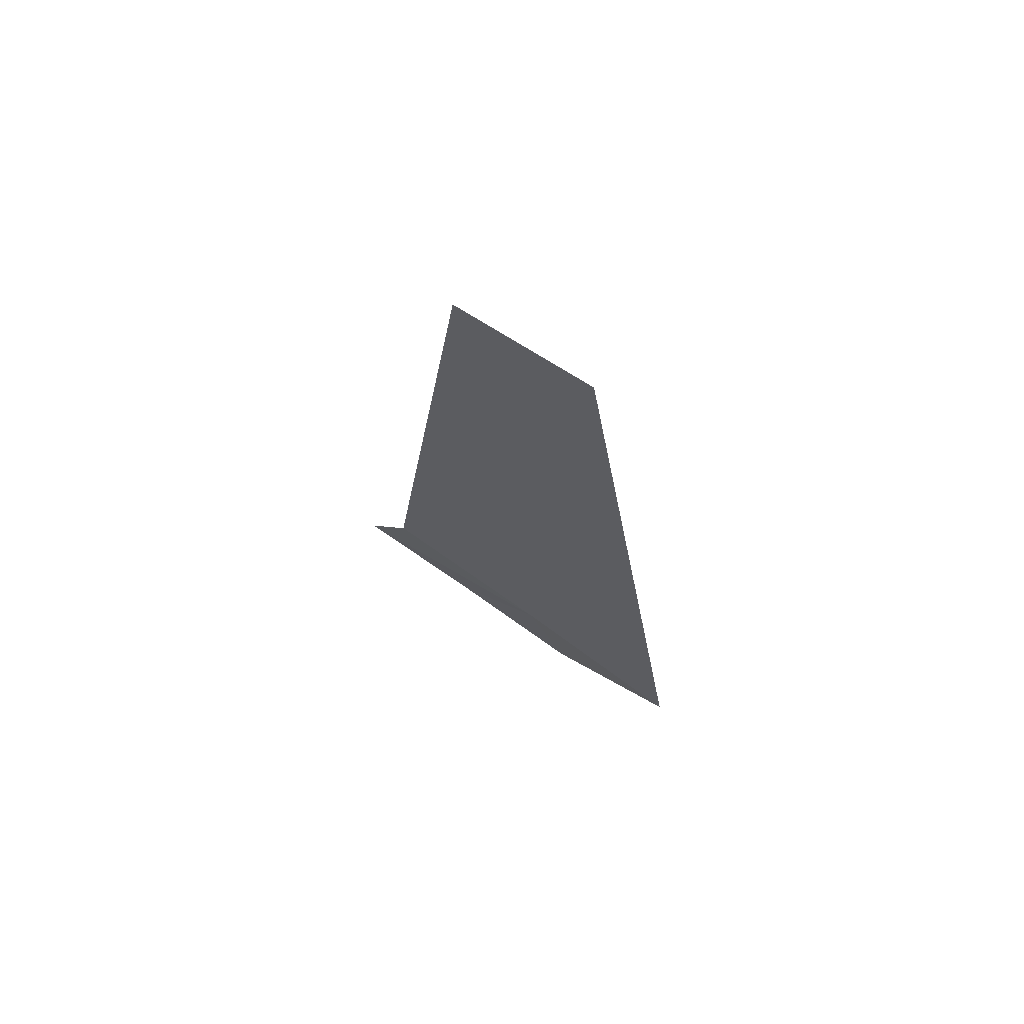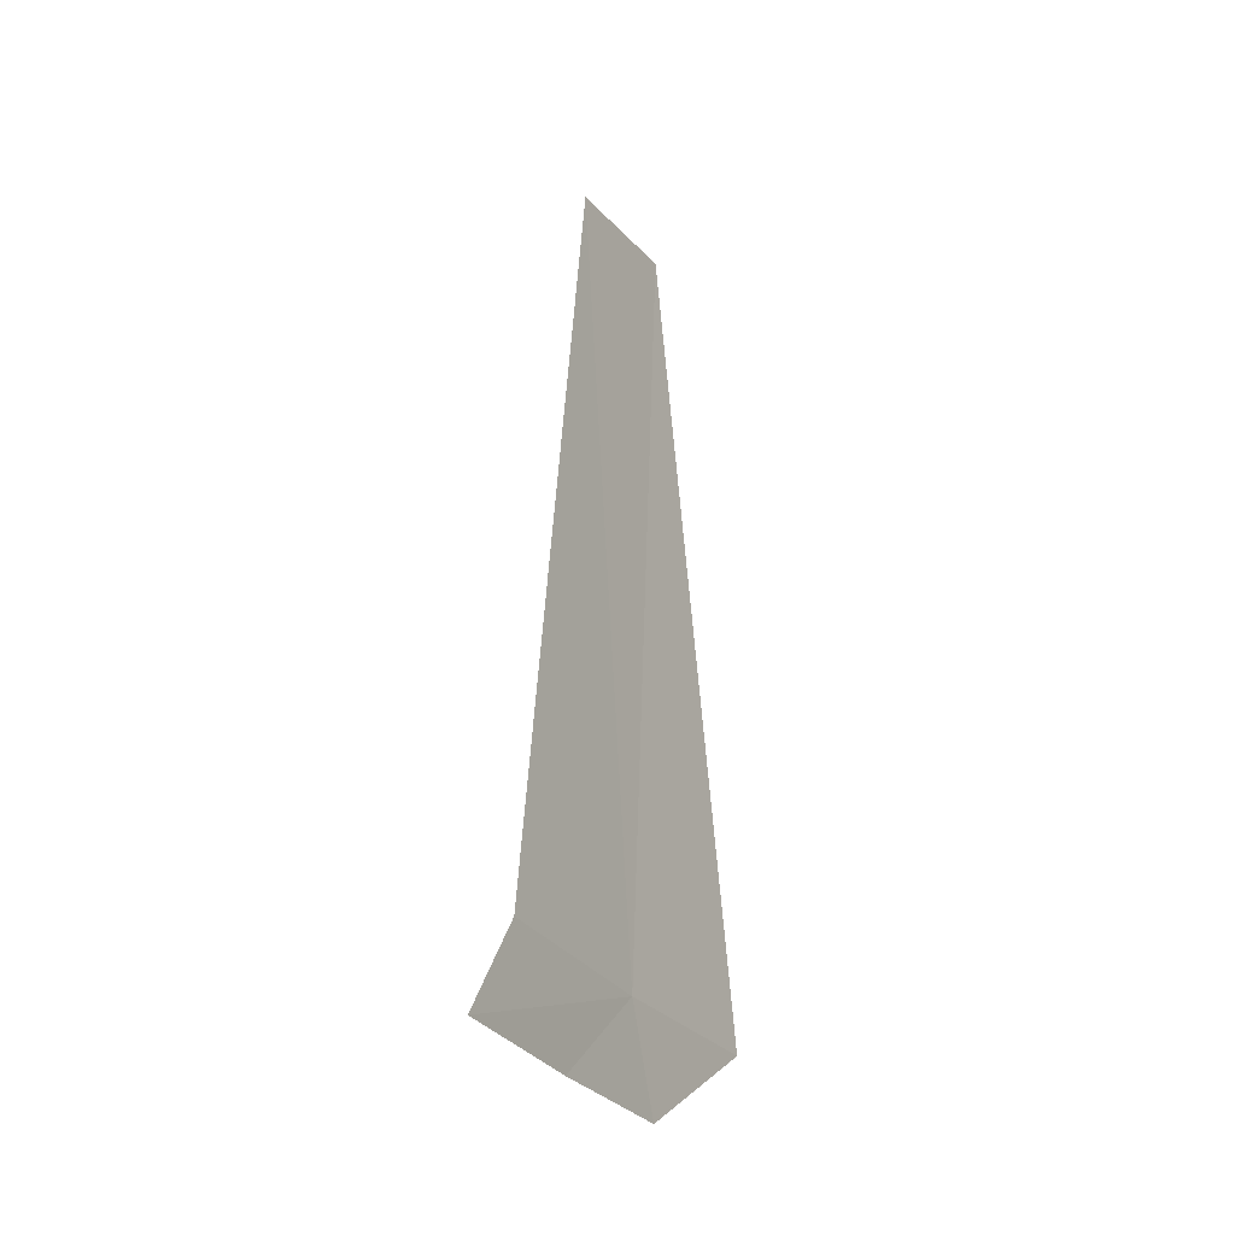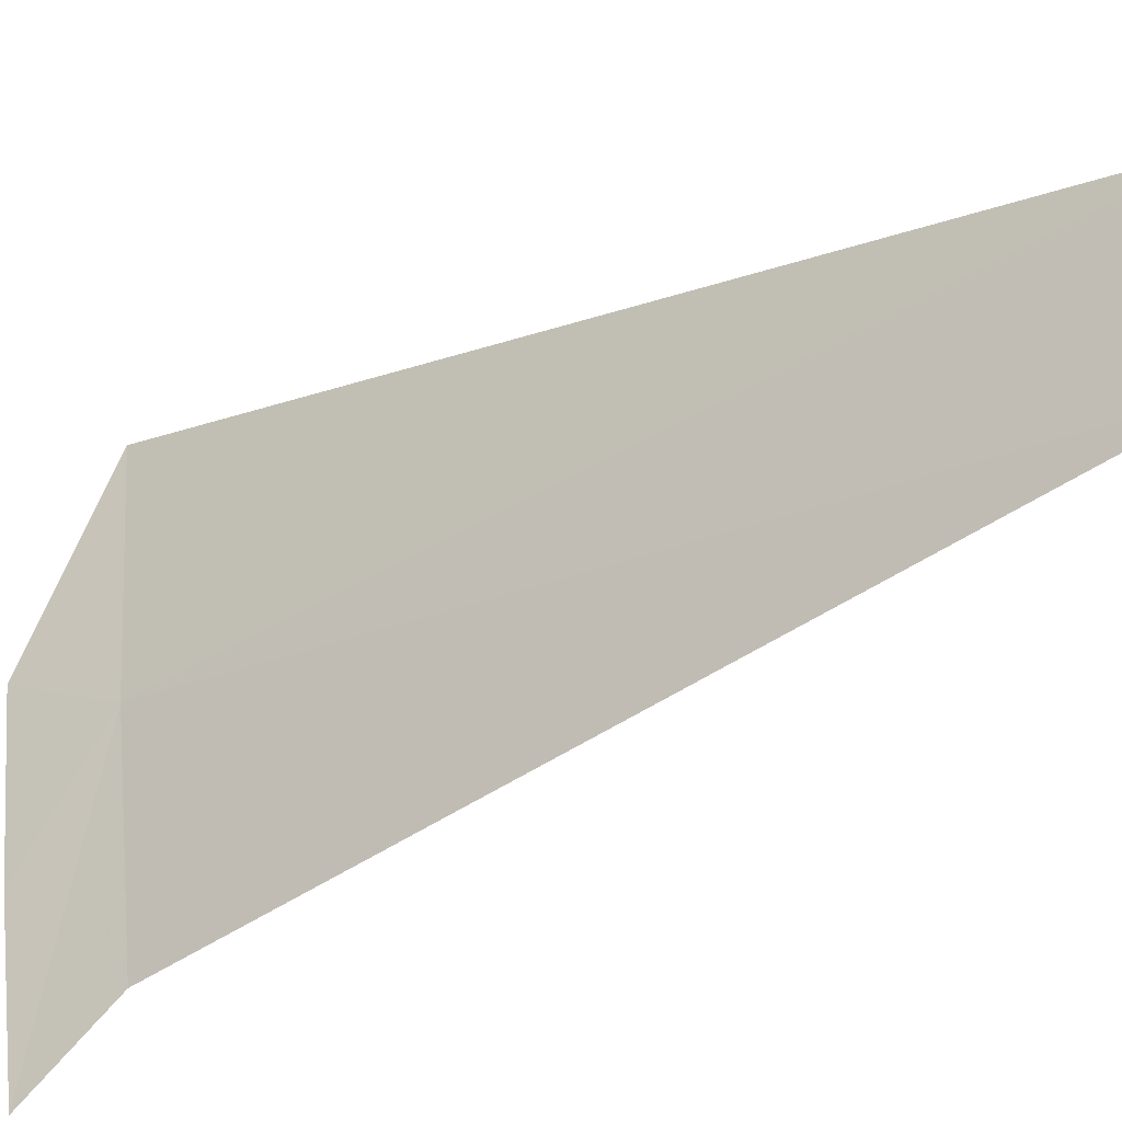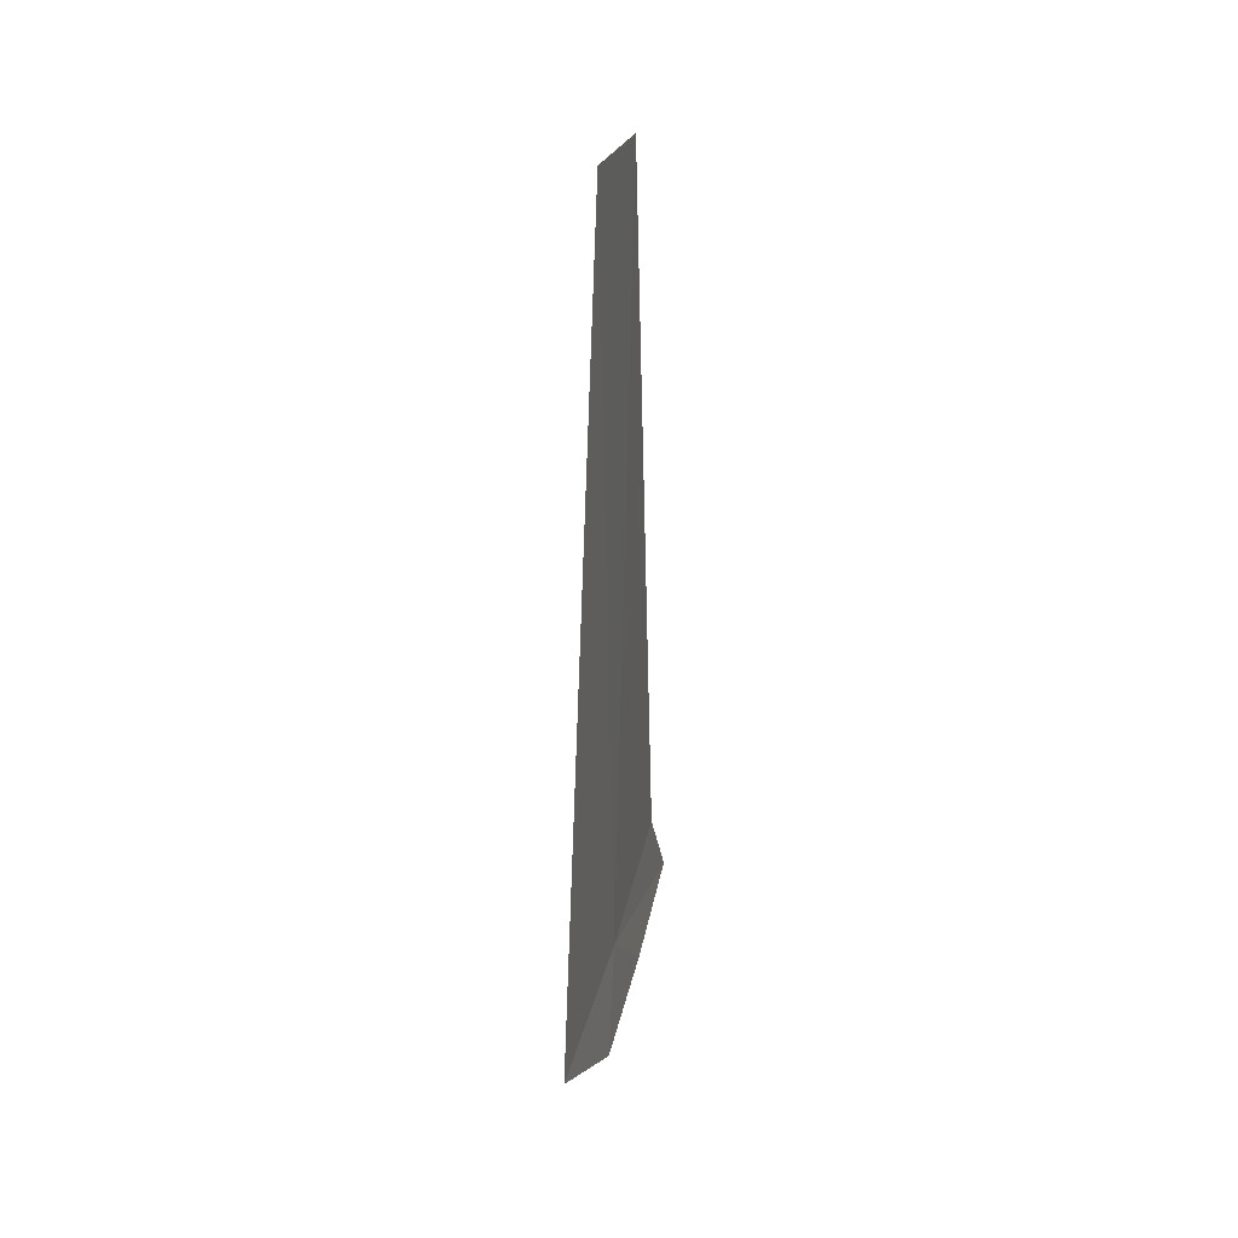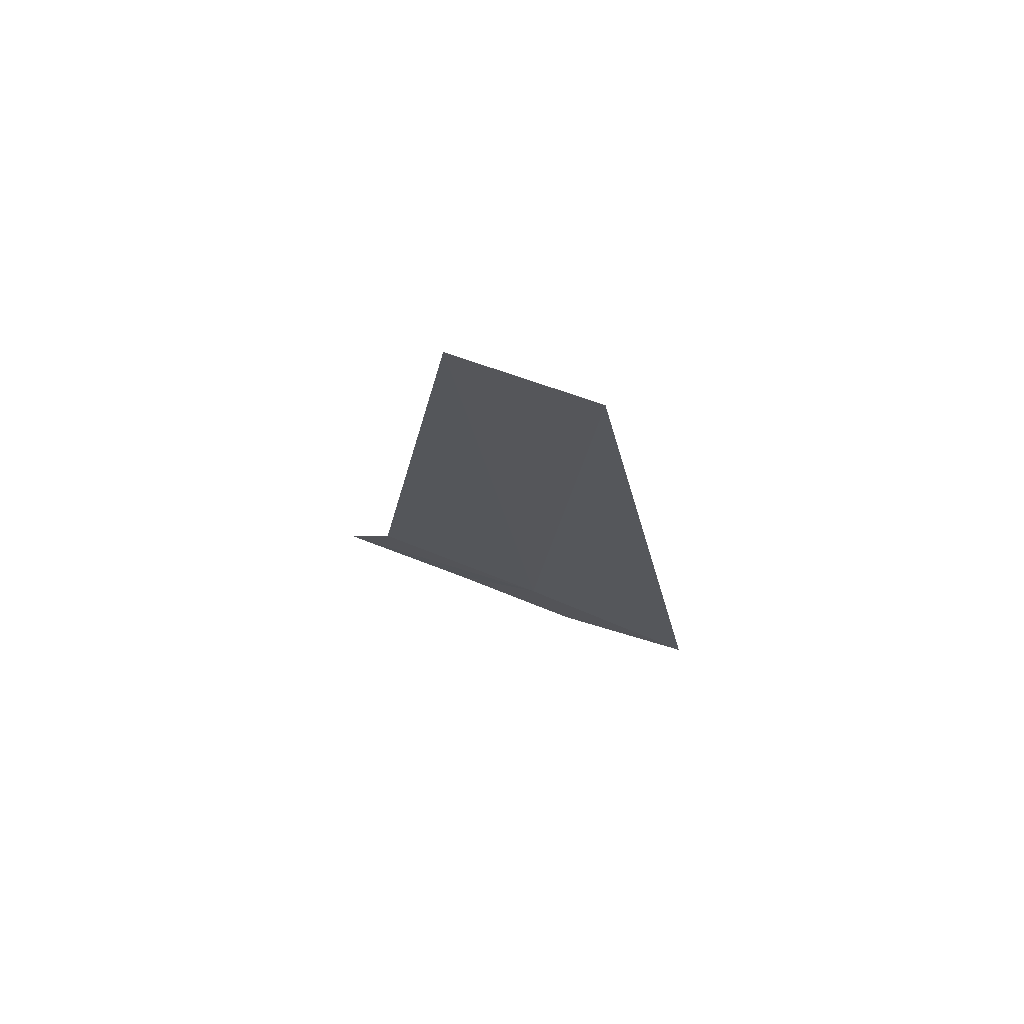
<metadata>
{"format":"obj","ext":"obj","renderer":"f3d","projection":"perspective","resolution":1024,"background":"white","views":[{"elev":70.1,"azim":-51.3,"up":"+Y"},{"elev":-26.1,"azim":-148.3,"up":"+Y"},{"elev":-34.2,"azim":126.4,"up":"+Z"},{"elev":28.4,"azim":15.3,"up":"+Y"},{"elev":74.4,"azim":-65.4,"up":"+Y"}]}
</metadata>
<code>
v -11.5 -2.964 20.57
v -11.62 -3.609 18.47
v -11.61 -2.859 18.94
v -11.51 -3.703 19.7
v -11.44 -3.767 20.94
v -11.42 -3.015 22.2
v -11.47 3.469 21.02
v -11.54 3.348 19.81
f 1 3 2
f 1 2 4
f 1 4 5
f 1 7 8
f 1 8 3
f 1 5 6
f 1 6 7

</code>
